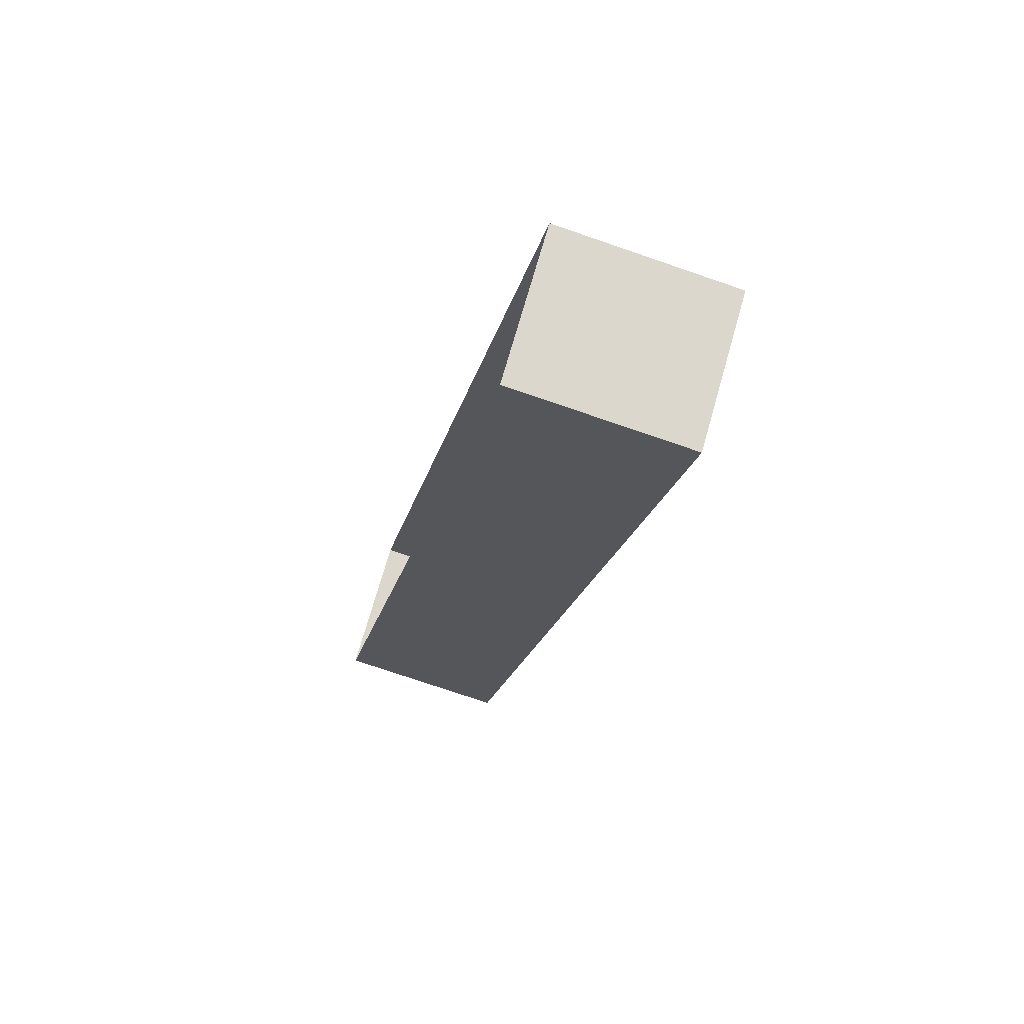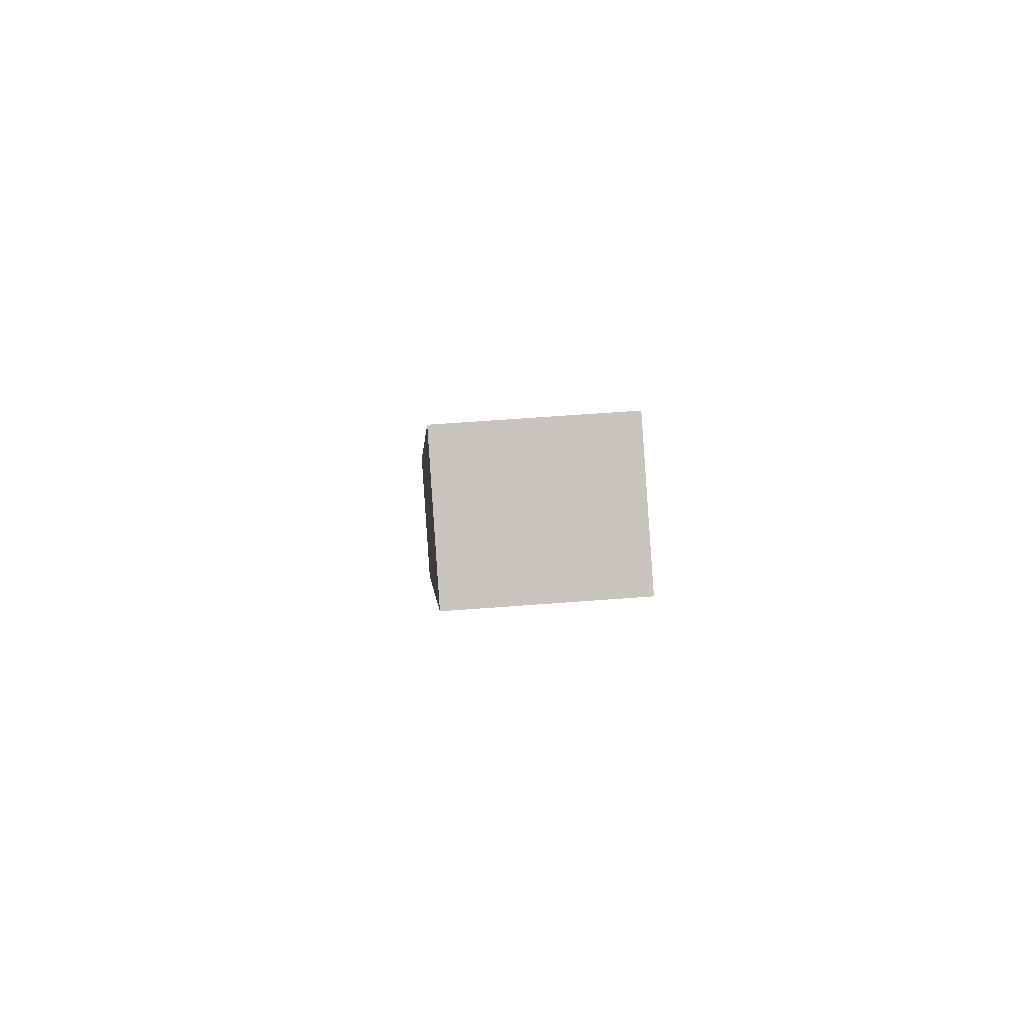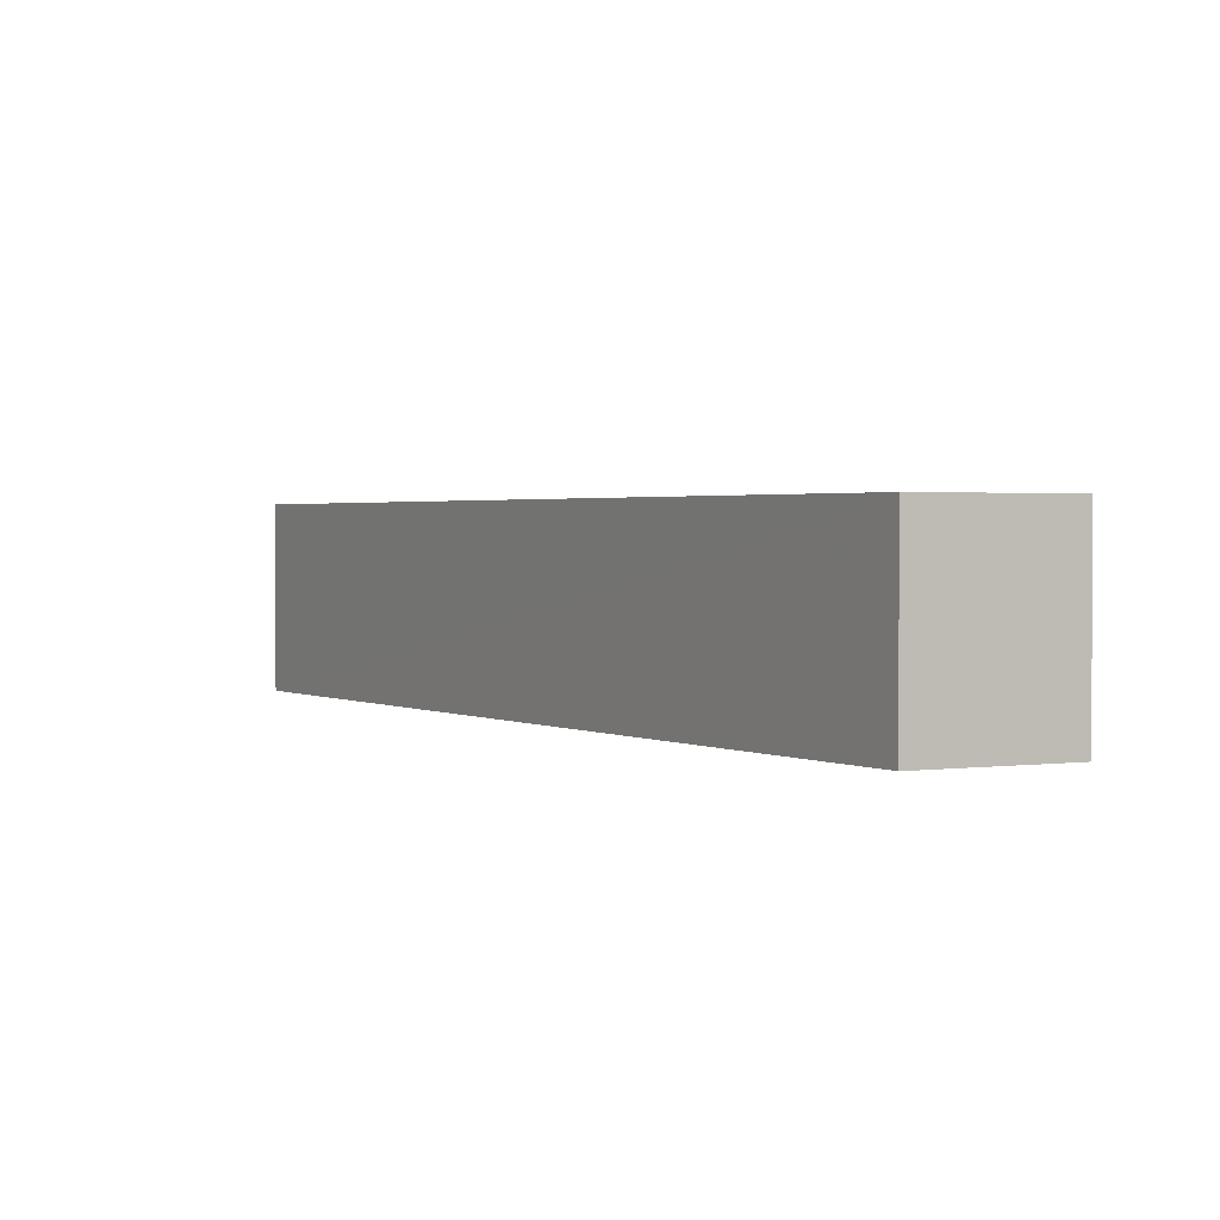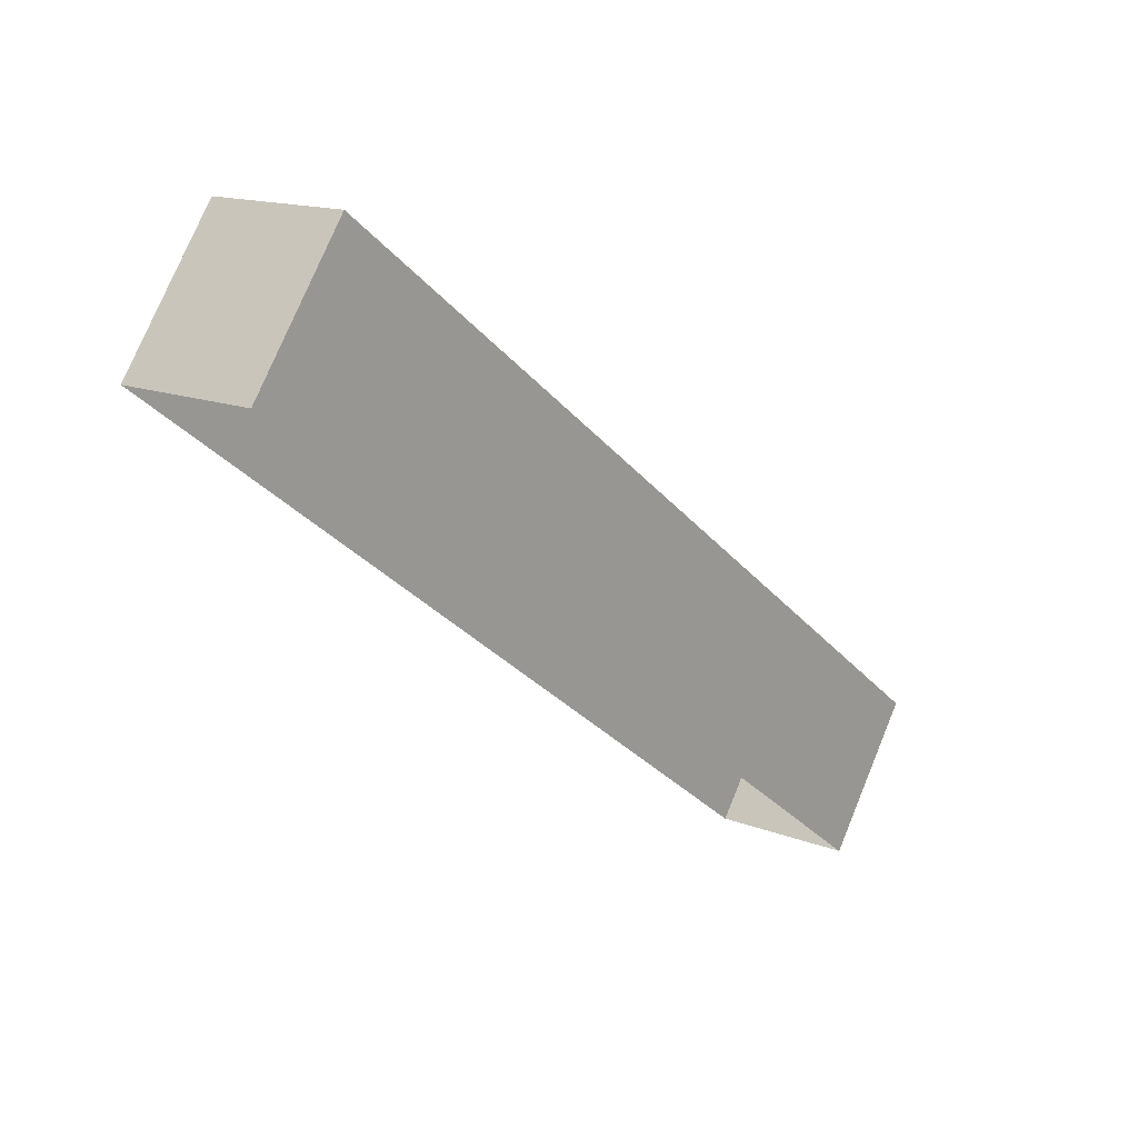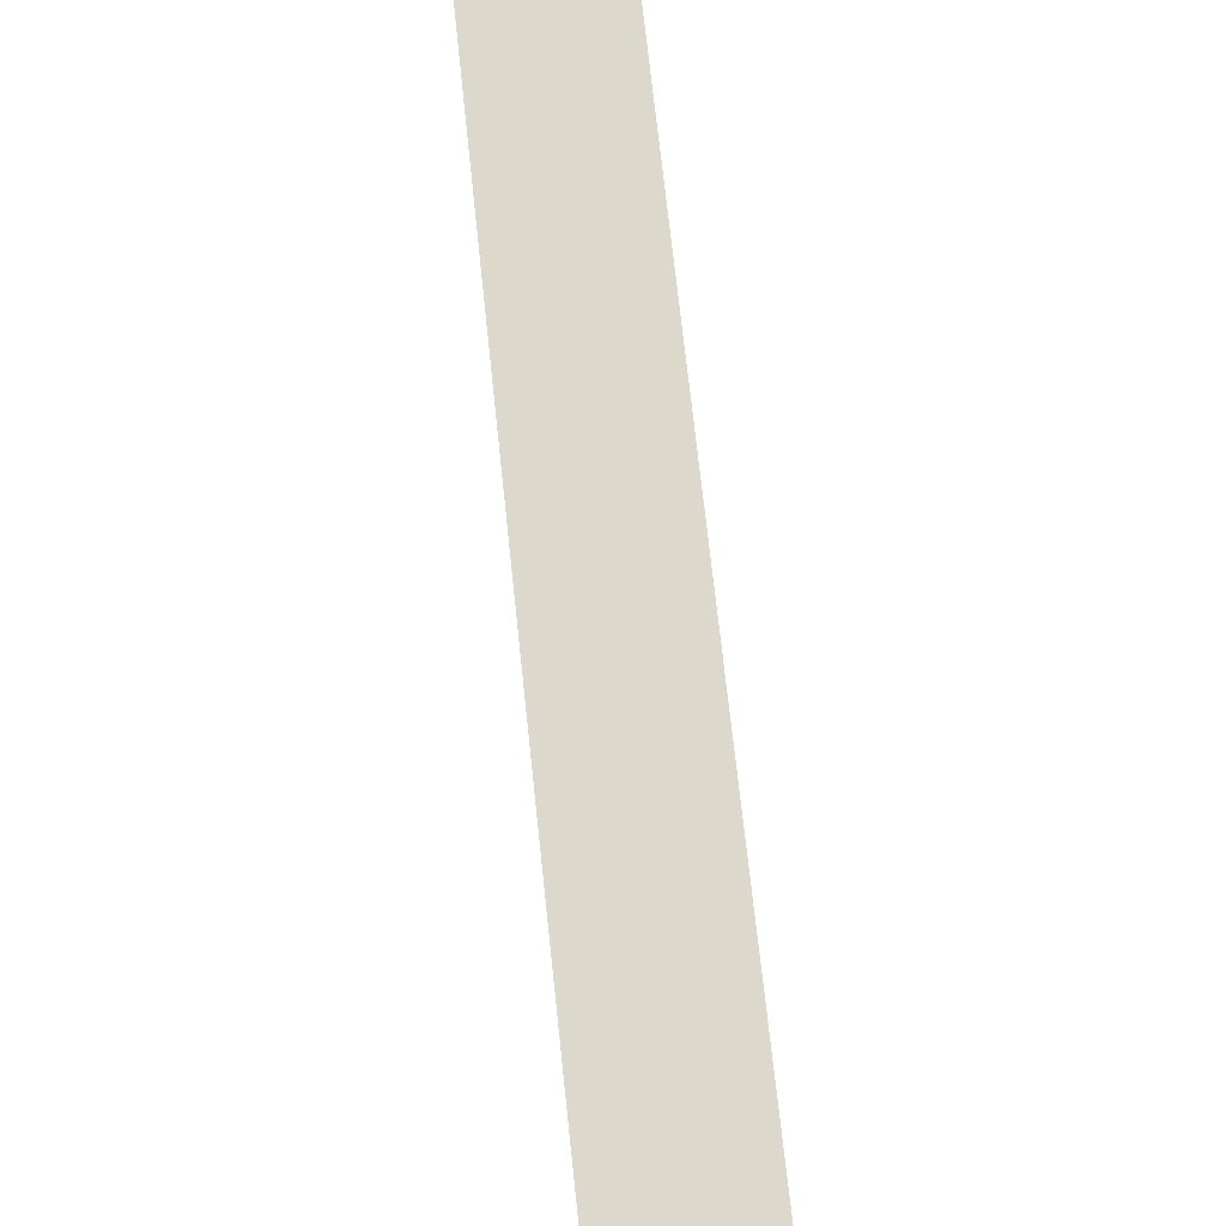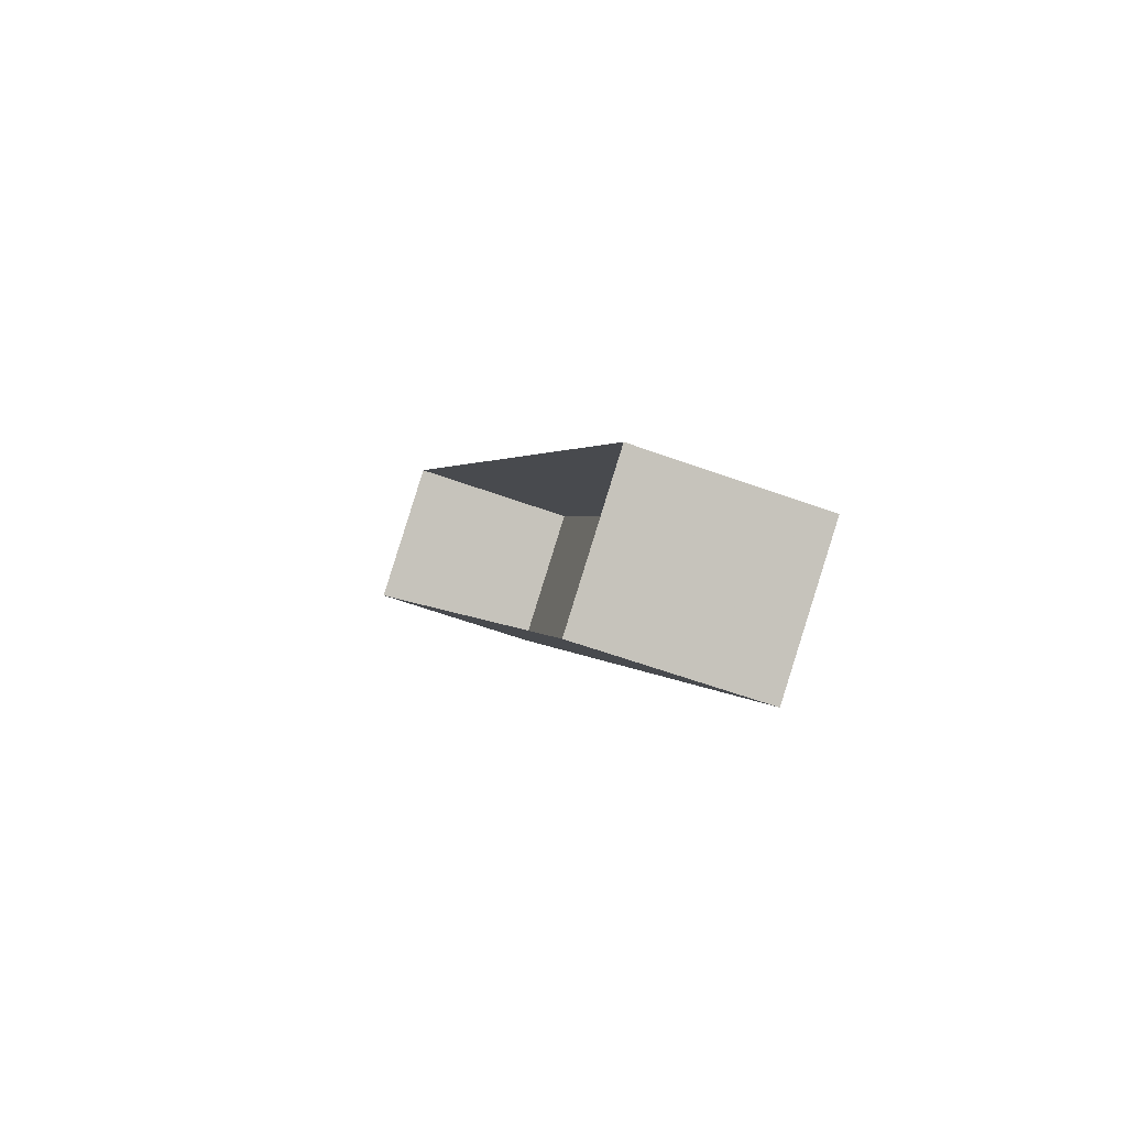
<metadata>
{"format":"obj","ext":"obj","renderer":"f3d","projection":"perspective","resolution":1024,"background":"white","views":[{"elev":-74.1,"azim":-109.0,"up":"+Y"},{"elev":55.9,"azim":85.3,"up":"+Y"},{"elev":1.6,"azim":-62.9,"up":"+Z"},{"elev":75.5,"azim":-157.6,"up":"+Y"},{"elev":72.7,"azim":139.8,"up":"+Z"},{"elev":-56.7,"azim":-111.1,"up":"+Y"}]}
</metadata>
<code>
v 1.284e+04 -1.469e+04 14.07
v 1.284e+04 -1.469e+04 14.07
v 1.283e+04 -1.47e+04 14.07
v 1.283e+04 -1.47e+04 14.07
v 1.284e+04 -1.469e+04 16.53
v 1.283e+04 -1.47e+04 16.53
v 1.283e+04 -1.47e+04 16.53
v 1.284e+04 -1.469e+04 16.53
f 1 2 3
f 4 1 3
f 5 6 7
f 8 5 7
f 7 4 3
f 7 6 4
f 6 1 4
f 6 5 1
f 8 2 1
f 5 8 1
f 7 3 2
f 8 7 2

</code>
